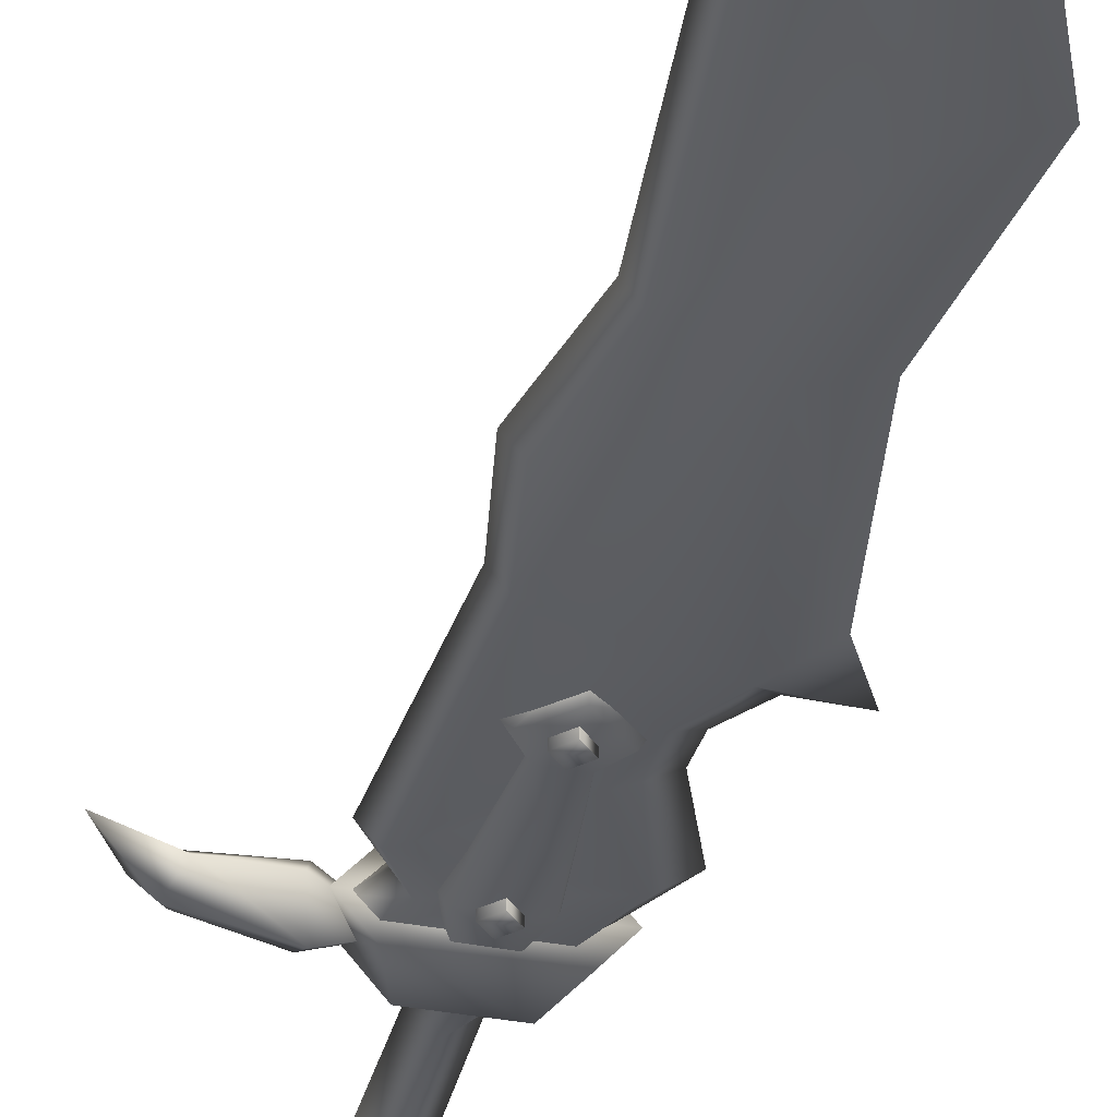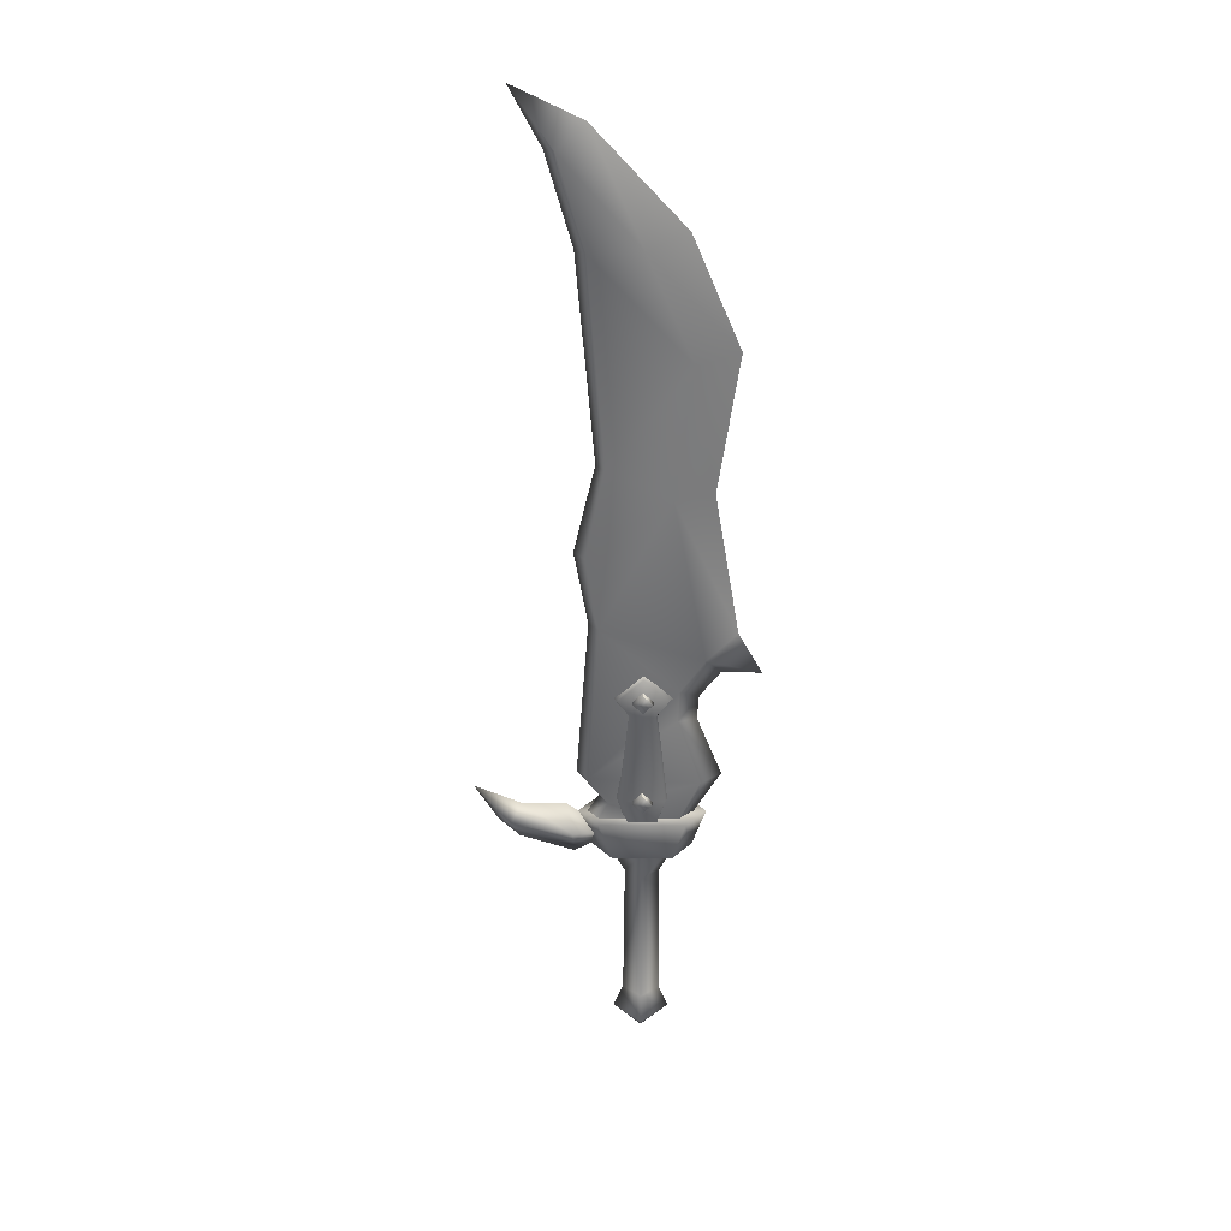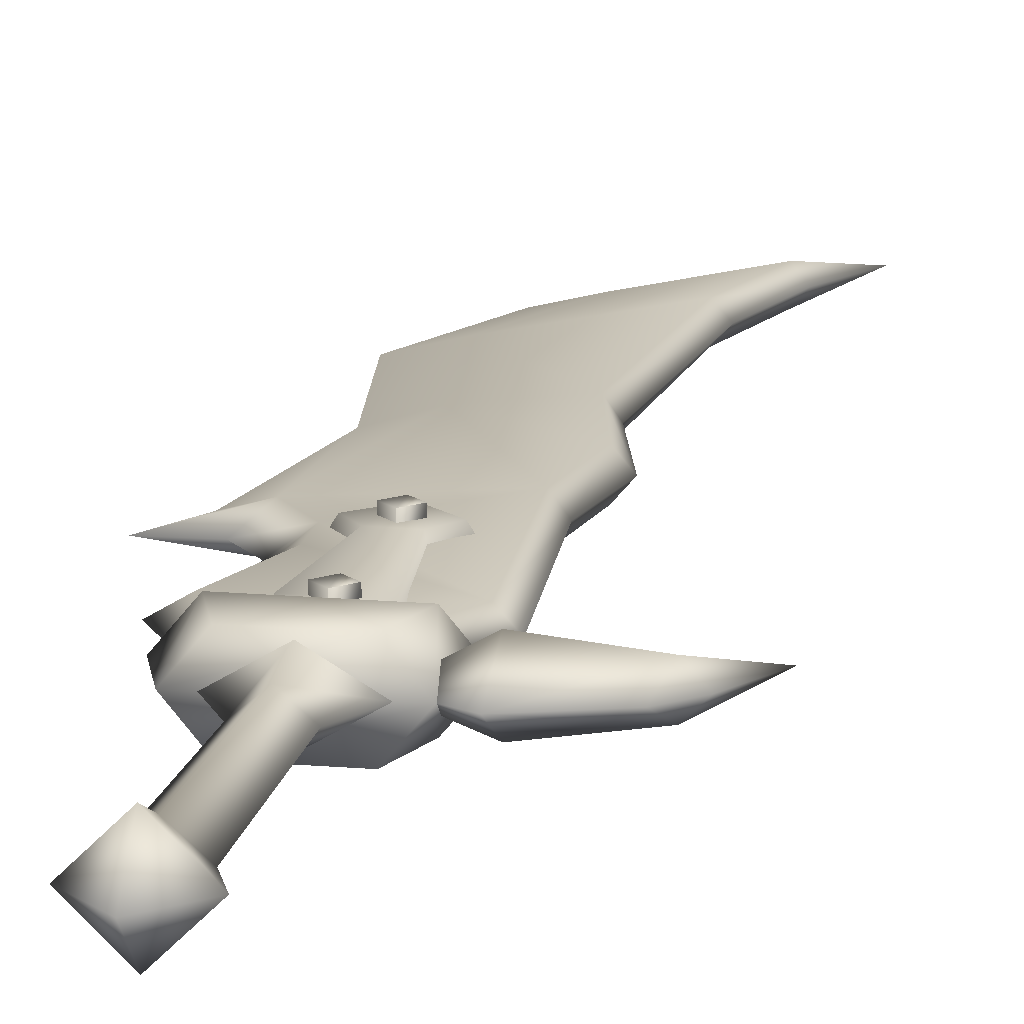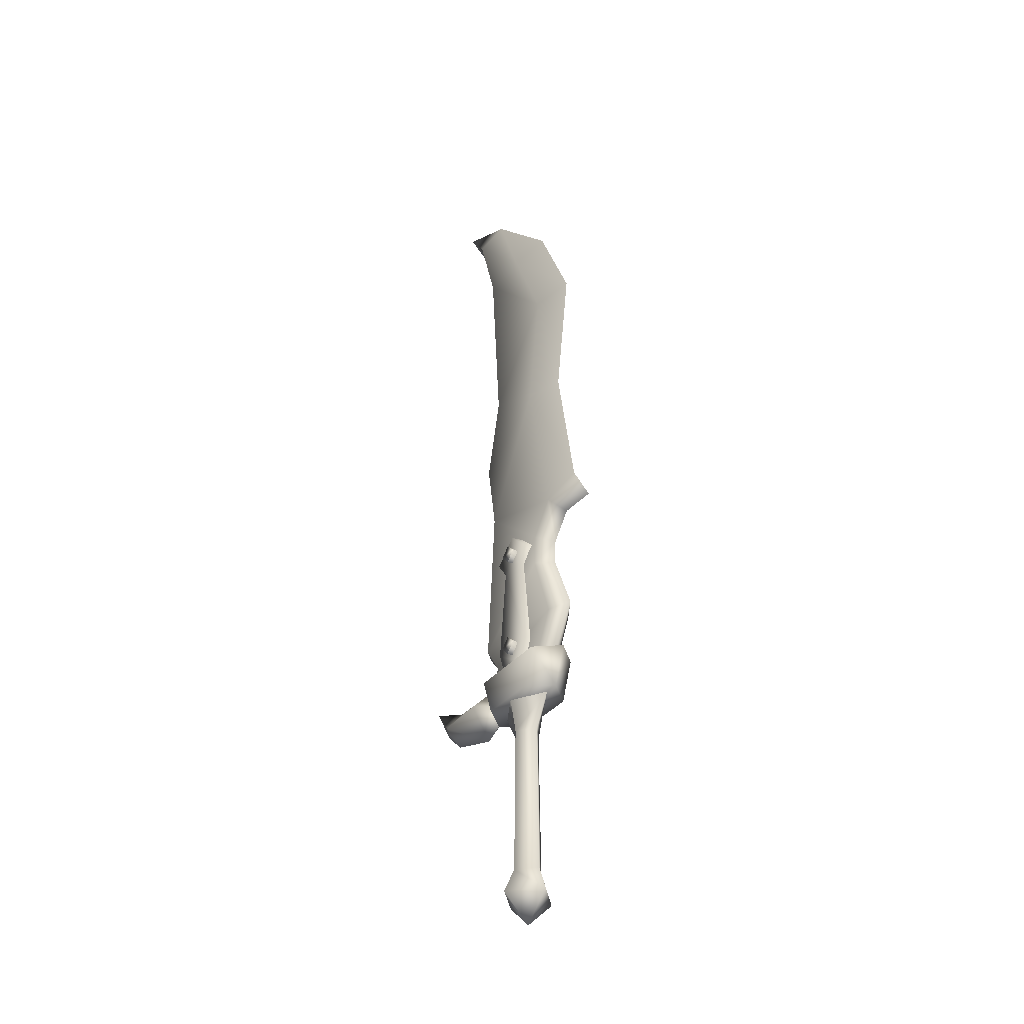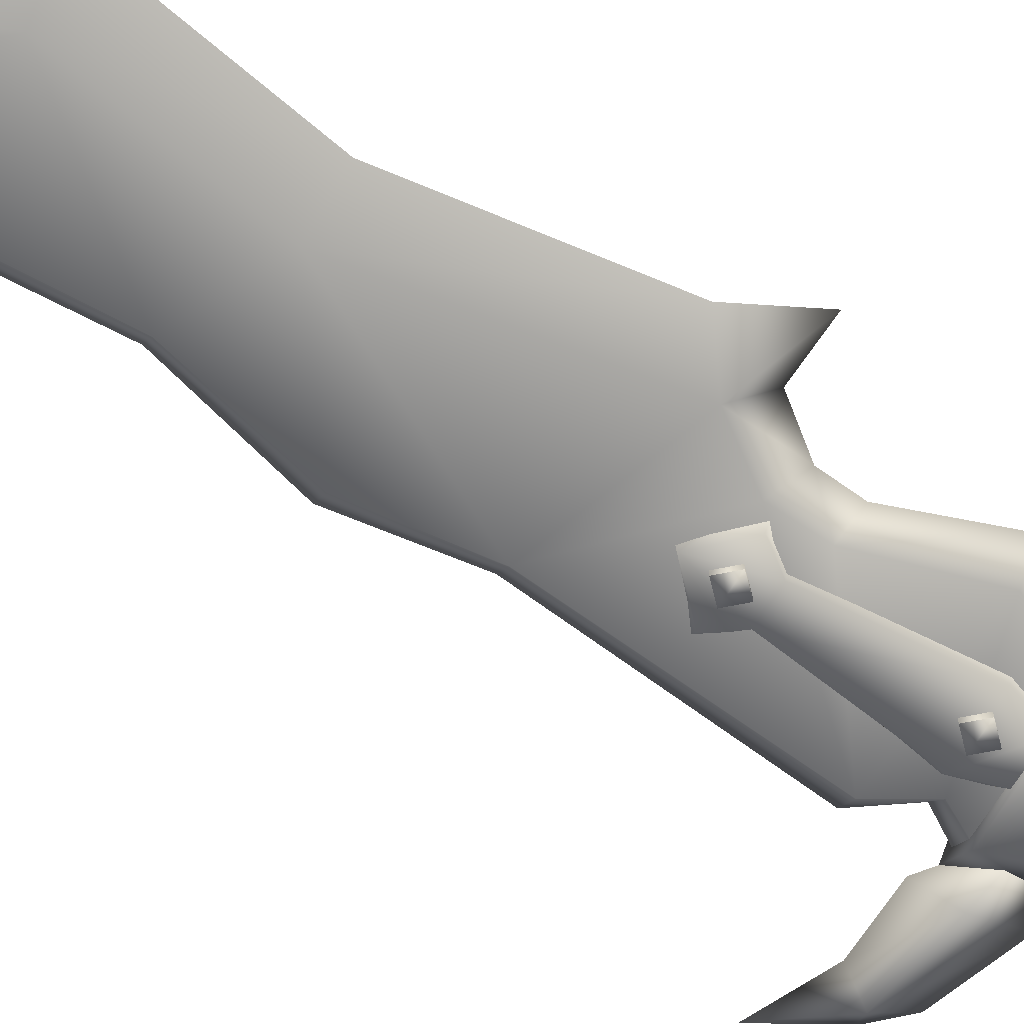
<metadata>
{"format":"obj","ext":"obj","renderer":"f3d","projection":"perspective","resolution":1024,"background":"white","views":[{"elev":-37.2,"azim":-13.7,"up":"+Y"},{"elev":32.1,"azim":0.4,"up":"+Z"},{"elev":14.3,"azim":-169.4,"up":"+Y"},{"elev":-37.8,"azim":54.6,"up":"+Z"},{"elev":-69.6,"azim":57.8,"up":"+Y"}]}
</metadata>
<code>
g mesh00
v 5.375 0 16.54
v -3.169 2.668 16.54
v 3.152 2.668 16.54
v -6.873 0 20.96
v 4.62 2.697 20.96
v -4.622 2.661 20.96
v 5.803 0 35.85
v 5.641 0 33.01
v 3.692 1.386 37.17
v -0.008306 3.023 -6.614
v 3.069 0 -6.614
v -0.008306 0 -9.623
v -4.622 -2.661 20.96
v -3.169 -2.668 16.54
v 3.152 -2.668 16.54
v 12.25 0 38.74
v 8.056 0 38.88
v 6.351 1.386 41.03
v -4.868 1.386 20.51
v -3.654 1.386 22.88
v 3.57 1.386 20.14
v -1.521 -1.98 20.83
v -3.525 0 23.69
v -2.095 0 20.83
v 5.375 0 16.54
v 6.864 0.01479 20.96
v 4.597 -2.668 20.96
v -5.427 0 97.42
v -0.1196 -1.266 85.51
v 4.081 0 86.96
v -5.394 0 16.54
v 3.152 -2.668 16.54
v -3.169 -2.668 16.54
v 1.071 2.627 36.39
v 0.006644 2.627 35.27
v 0.006644 2.641 37.5
v -1.057 2.641 36.39
v -0.02409 -2.641 35.31
v 1.04 -2.641 36.42
v -0.02409 -2.627 37.53
v -0.02409 -2.641 35.31
v 1.04 -2.641 36.42
v -1.088 -2.627 36.42
v -0.02409 -2.627 37.53
v 0.006644 2.627 35.27
v -1.057 2.641 36.39
v 0.006644 2.641 37.5
v 1.071 2.627 23.62
v 0.006644 2.627 22.51
v 0.006644 2.641 24.73
v -1.057 2.641 23.62
v -0.02409 -2.641 22.54
v 1.04 -2.641 23.65
v -0.02409 -2.627 24.77
v -0.02409 -2.641 22.54
v 1.04 -2.641 23.65
v -1.088 -2.627 23.65
v -0.02409 -2.627 24.77
v 0.006644 2.627 22.51
v -1.057 2.641 23.62
v 0.006644 2.641 24.73
v 6.864 0.01479 20.96
v -4.622 -2.661 20.96
v 4.597 -2.668 20.96
v -8.264 -1.266 95.04
v -5.536 -1.266 85.24
v -6.699 0 85.24
v 9.124 0 74.9
v 6.958 0 59.67
v 4.674 1.266 74.03
v 3.599 -1.386 33.5
v 3.692 -1.386 37.17
v -5.71 -1.386 26.21
v 2.675 2.014 36.42
v 1.297 2.014 34.5
v -0.002492 1.997 39.05
v -1.309 1.98 34.5
v -2.681 1.98 36.42
v 1.51 2.014 20.83
v -1.521 1.98 20.83
v 2.416 2.014 23.69
v -2.423 1.98 23.69
v -7.419 2.236 19.41
v -2.958 0 18.06
v -7.316 0 15.56
v -2.681 -1.98 36.42
v -1.309 -1.98 34.5
v -0.002492 -1.997 39.05
v 1.297 -2.014 34.5
v 2.675 -2.014 36.42
v -17.98 0 24.21
v -14.04 -1.375 20.08
v -12.95 0 21.94
v -7.419 -2.236 19.41
v -8.076 0 21.84
v 1.997 0 -3.867
v -0.008306 1.752 -3.867
v -3.086 0 -6.614
v -2.014 0 -3.867
v -0.008306 -3.023 -6.614
v -0.008306 -1.752 -3.867
v -5.394 0 16.54
v -6.873 0 20.96
v -4.622 2.661 20.96
v -14.04 1.375 20.08
v -13.21 0 17.58
v -15.4 0 19.79
v 6.351 -1.386 41.03
v -5.635 0 44.68
v -4.577 -1.386 44.68
v -7.076 0 53.05
v 6.958 0 59.67
v 2.817 -1.266 59.67
v 9.645 0 43.53
v -5.71 1.386 26.21
v 3.599 1.386 33.5
v 6.1 1.386 25.62
v 8.347 0 25.99
v -12.55 0 100.9
v -5.427 0 97.42
v -8.264 1.266 95.04
v 4.081 0 86.96
v -0.1196 1.266 85.51
v -4.624 0 23.04
v -6.11 0 20.54
v -3.654 -1.386 22.88
v -2.423 -1.98 23.69
v 1.51 -2.014 20.83
v 2.416 -2.014 23.69
v 2.083 0 20.83
v 3.045 0 23.69
v -1.774 0 34.38
v -3.943 0 36.42
v -0.001661 0 39.6
v 3.938 0 36.42
v 1.761 0 34.38
v -2.014 0 -3.867
v -0.008306 1.552 12.85
v -0.008306 1.752 -3.867
v 1.828 0 12.85
v 1.997 0 -3.867
v -0.008306 -1.552 12.85
v -0.008306 -1.752 -3.867
v -1.845 0 12.85
v -3.767 0 16.54
v -1.845 0 12.85
v -0.008306 -2.225 16.54
v -0.008306 -1.552 12.85
v 3.749 0 16.54
v 1.828 0 12.85
v -0.008306 2.225 16.54
v -0.008306 1.552 12.85
v 4.62 2.697 20.96
v 3.152 2.668 16.54
v -3.169 2.668 16.54
v -9.377 0 94.83
v -5.536 1.266 85.24
v -3.835 1.386 62.88
v 2.817 1.266 59.67
v 9.645 0 43.53
v -4.812 0 62.88
v -5.876 -1.386 53.05
v -3.835 -1.386 62.88
v 4.674 -1.266 74.03
v 9.124 0 74.9
v -14.04 -1.375 20.08
v -6.979 0 26.21
v -4.577 1.386 44.68
v -5.876 1.386 53.05
v 4.674 1.266 74.03
v -4.868 -1.386 20.51
v 3.57 -1.386 20.14
v 6.1 -1.386 25.62
v 5.022 0 20.12
f 1 2 3
f 4 5 6
f 7 8 9
f 10 11 12
f 13 14 15
f 16 17 18
f 19 20 21
f 22 23 24
f 25 26 27
f 28 29 30
f 2 1 31
f 31 1 32
f 31 32 33
f 34 35 36
f 36 35 37
f 38 35 39
f 39 35 34
f 39 34 40
f 40 34 36
f 41 42 43
f 43 42 44
f 45 41 46
f 46 41 43
f 46 43 47
f 47 43 44
f 48 49 50
f 50 49 51
f 52 49 53
f 53 49 48
f 53 48 54
f 54 48 50
f 55 56 57
f 57 56 58
f 59 55 60
f 60 55 57
f 60 57 61
f 61 57 58
f 5 4 62
f 62 4 63
f 62 63 64
f 29 65 66
f 66 65 67
f 68 69 70
f 13 15 27
f 27 15 25
f 8 7 71
f 71 7 72
f 71 72 73
f 74 75 76
f 76 75 77
f 76 77 78
f 79 80 81
f 81 80 82
f 83 84 85
f 86 87 88
f 88 87 89
f 88 89 90
f 91 92 93
f 93 92 94
f 93 94 95
f 11 10 96
f 97 98 99
f 99 98 100
f 99 100 101
f 14 13 102
f 102 13 103
f 102 103 104
f 105 106 107
f 17 16 108
f 109 110 111
f 112 113 114
f 115 116 117
f 117 116 118
f 119 120 121
f 121 120 122
f 121 122 123
f 20 19 124
f 124 19 125
f 124 125 126
f 23 22 127
f 127 22 128
f 127 128 129
f 129 128 130
f 129 130 131
f 132 87 133
f 133 87 86
f 133 86 134
f 134 86 88
f 134 88 135
f 135 88 90
f 135 90 136
f 136 90 89
f 137 138 139
f 139 138 140
f 139 140 141
f 141 140 142
f 141 142 143
f 143 142 144
f 143 144 137
f 137 144 138
f 96 101 11
f 11 101 100
f 11 100 12
f 12 100 98
f 12 98 10
f 10 98 97
f 10 97 96
f 145 146 147
f 147 146 148
f 147 148 149
f 149 148 150
f 149 150 151
f 151 150 152
f 151 152 145
f 145 152 146
f 26 25 153
f 153 25 154
f 153 154 104
f 104 154 155
f 104 155 102
f 65 156 67
f 67 156 157
f 67 157 158
f 158 157 70
f 158 70 159
f 159 70 69
f 159 69 18
f 18 69 160
f 18 160 16
f 161 162 163
f 163 162 113
f 163 113 164
f 164 113 112
f 164 112 165
f 161 111 162
f 162 111 110
f 162 110 113
f 113 110 108
f 113 108 114
f 114 108 16
f 166 85 94
f 94 85 84
f 94 84 95
f 95 84 83
f 95 83 93
f 93 83 105
f 93 105 91
f 91 105 107
f 91 107 92
f 92 107 106
f 92 106 85
f 85 106 105
f 85 105 83
f 80 24 82
f 82 24 23
f 82 23 132
f 132 23 127
f 132 127 87
f 87 127 129
f 87 129 89
f 89 129 131
f 89 131 136
f 136 131 75
f 136 75 135
f 135 75 74
f 135 74 134
f 134 74 76
f 134 76 133
f 133 76 78
f 133 78 132
f 132 78 77
f 132 77 82
f 82 77 75
f 82 75 81
f 81 75 131
f 81 131 79
f 79 131 130
f 115 167 109
f 109 167 73
f 109 73 110
f 110 73 72
f 110 72 108
f 108 72 7
f 108 7 17
f 17 7 9
f 17 9 18
f 18 9 168
f 18 168 159
f 159 168 169
f 159 169 158
f 29 28 65
f 65 28 119
f 65 119 156
f 156 119 121
f 156 121 157
f 157 121 123
f 157 123 170
f 170 123 122
f 170 122 68
f 125 171 126
f 126 171 172
f 126 172 173
f 173 172 174
f 173 174 118
f 118 174 21
f 118 21 117
f 117 21 20
f 117 20 115
f 115 20 124
f 115 124 167
f 167 124 126
f 167 126 73
f 73 126 173
f 73 173 71
f 71 173 118
f 71 118 8
f 8 118 116
f 8 116 9
f 9 116 115
f 9 115 168
f 168 115 109
f 168 109 169
f 169 109 111
f 169 111 158
f 158 111 161
f 158 161 67
f 67 161 163
f 67 163 66
f 66 163 164
f 66 164 29
f 29 164 165
f 29 165 30
g mesh01

</code>
